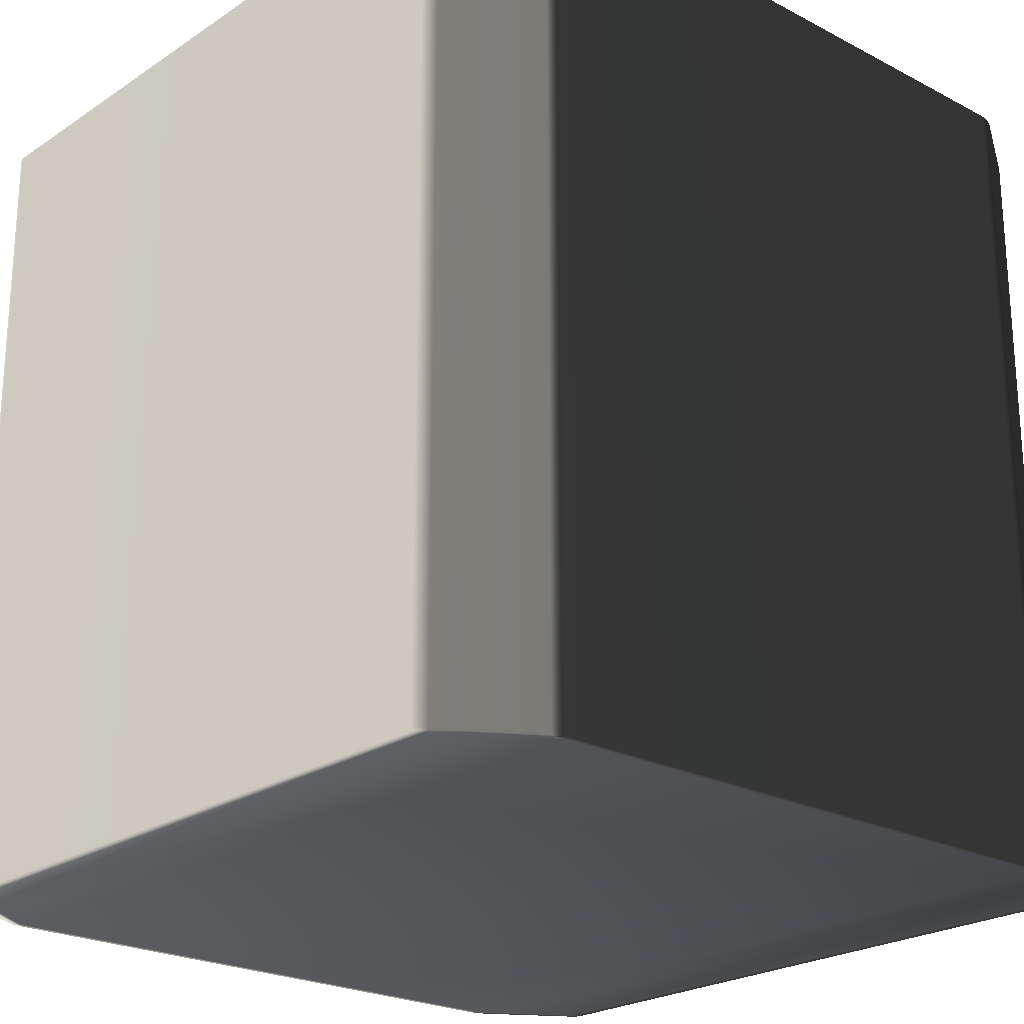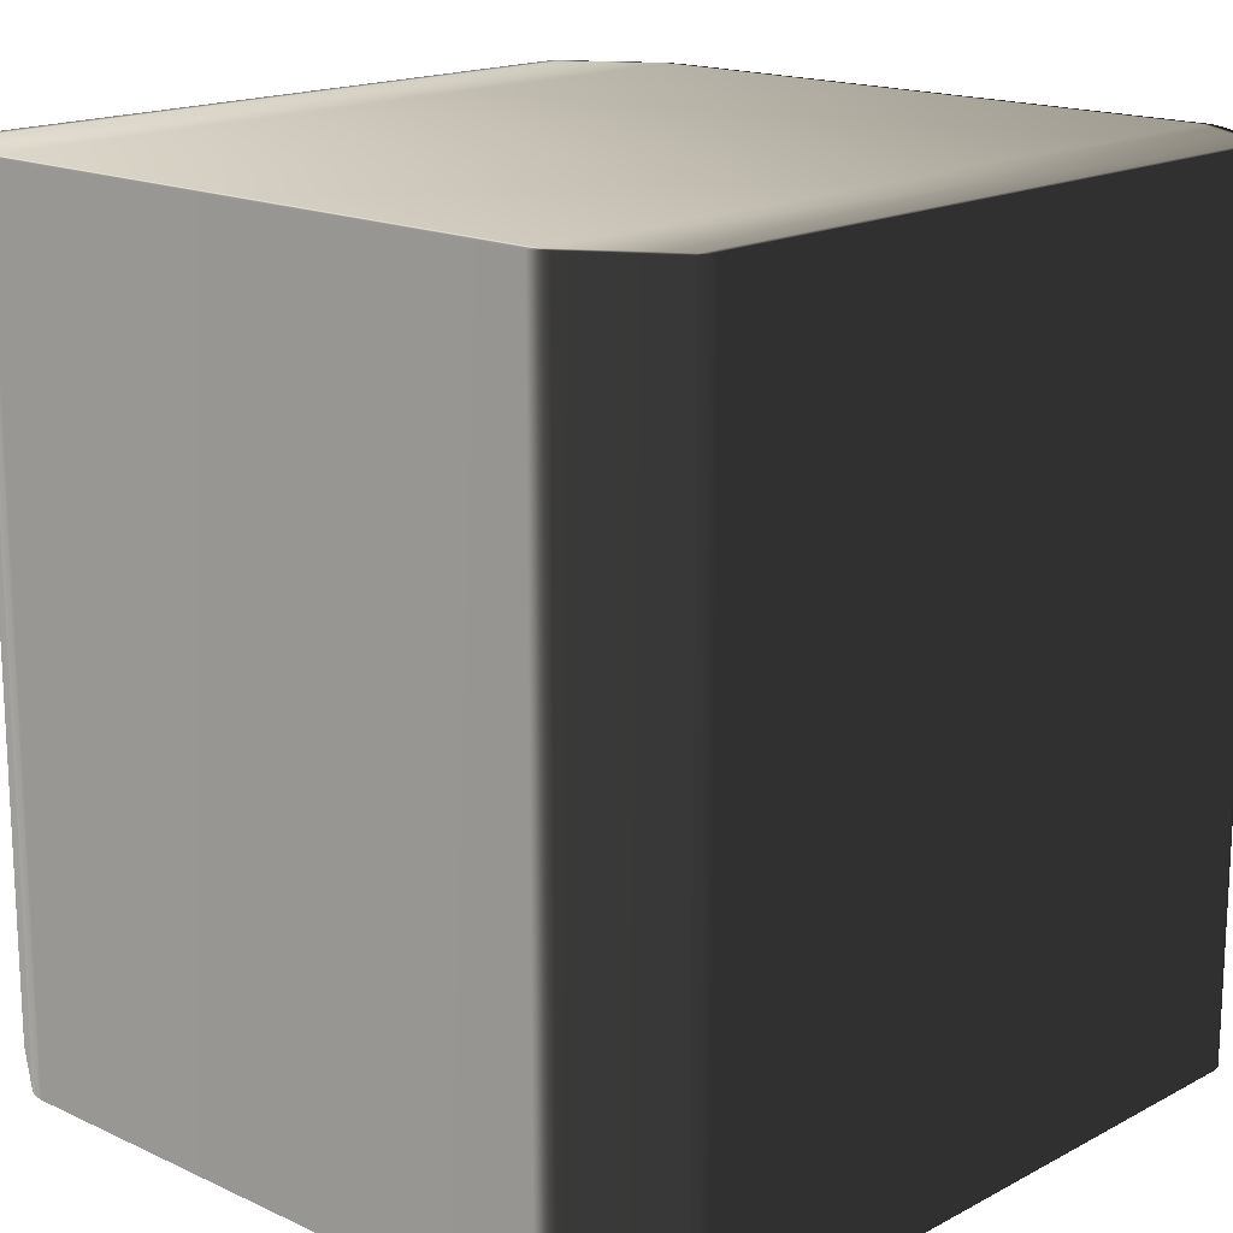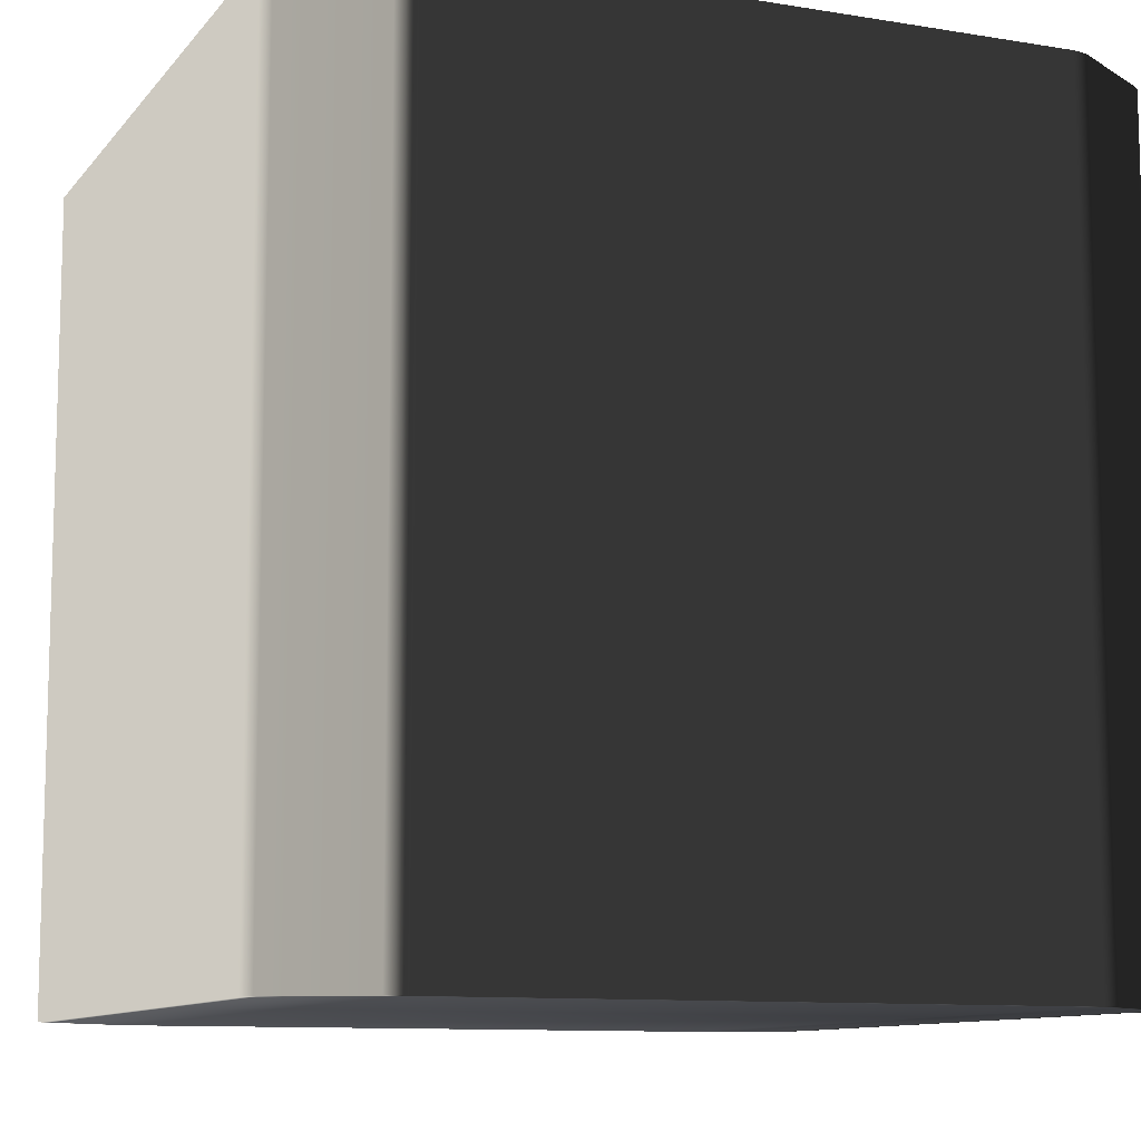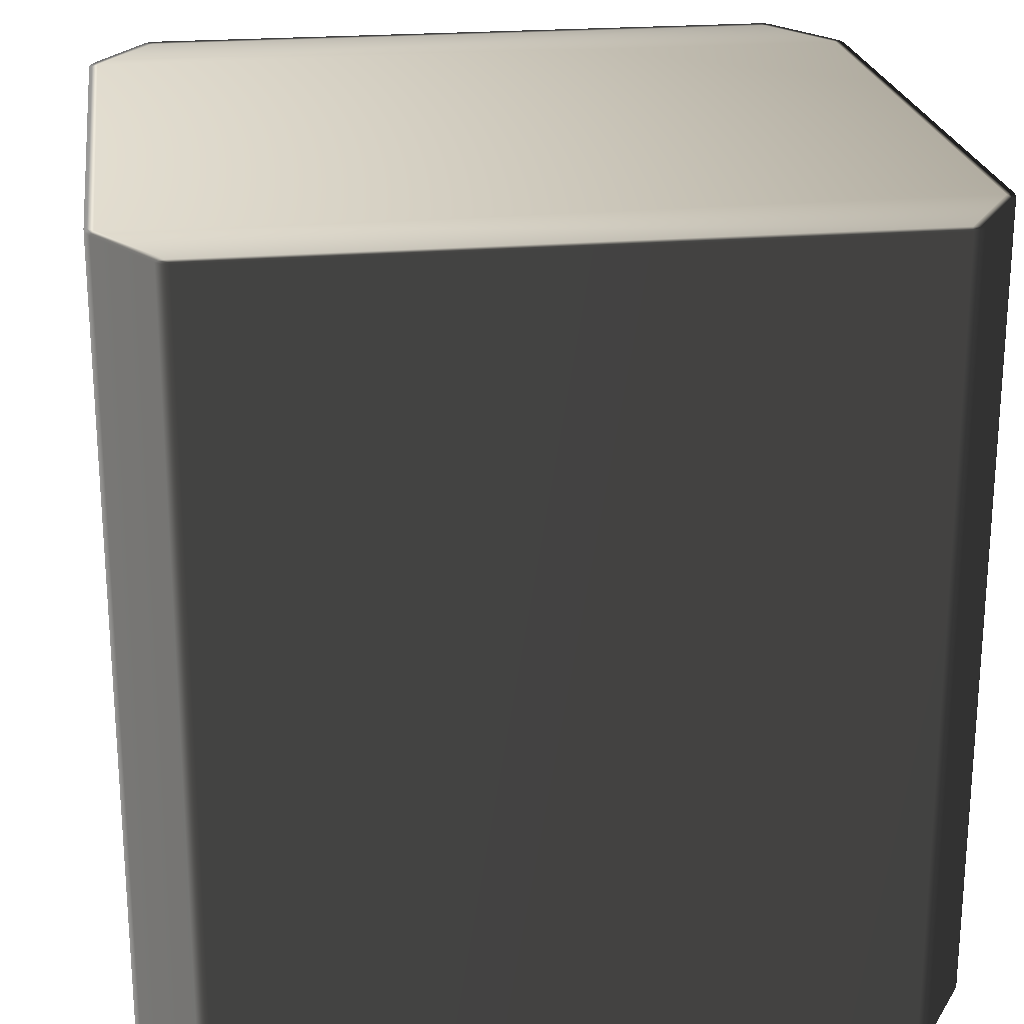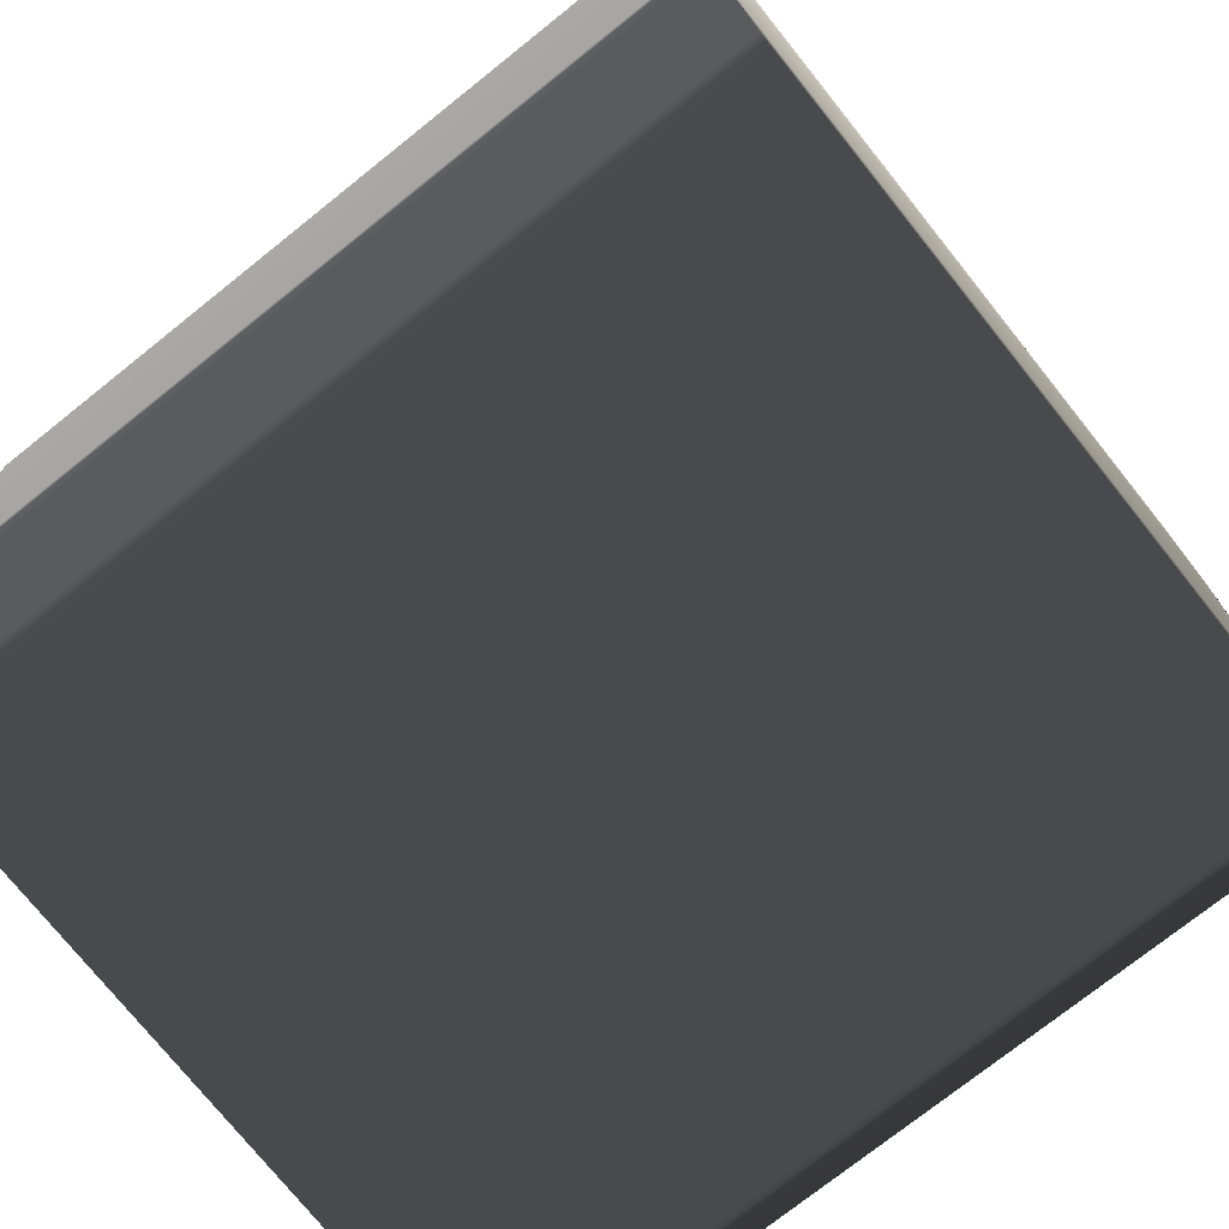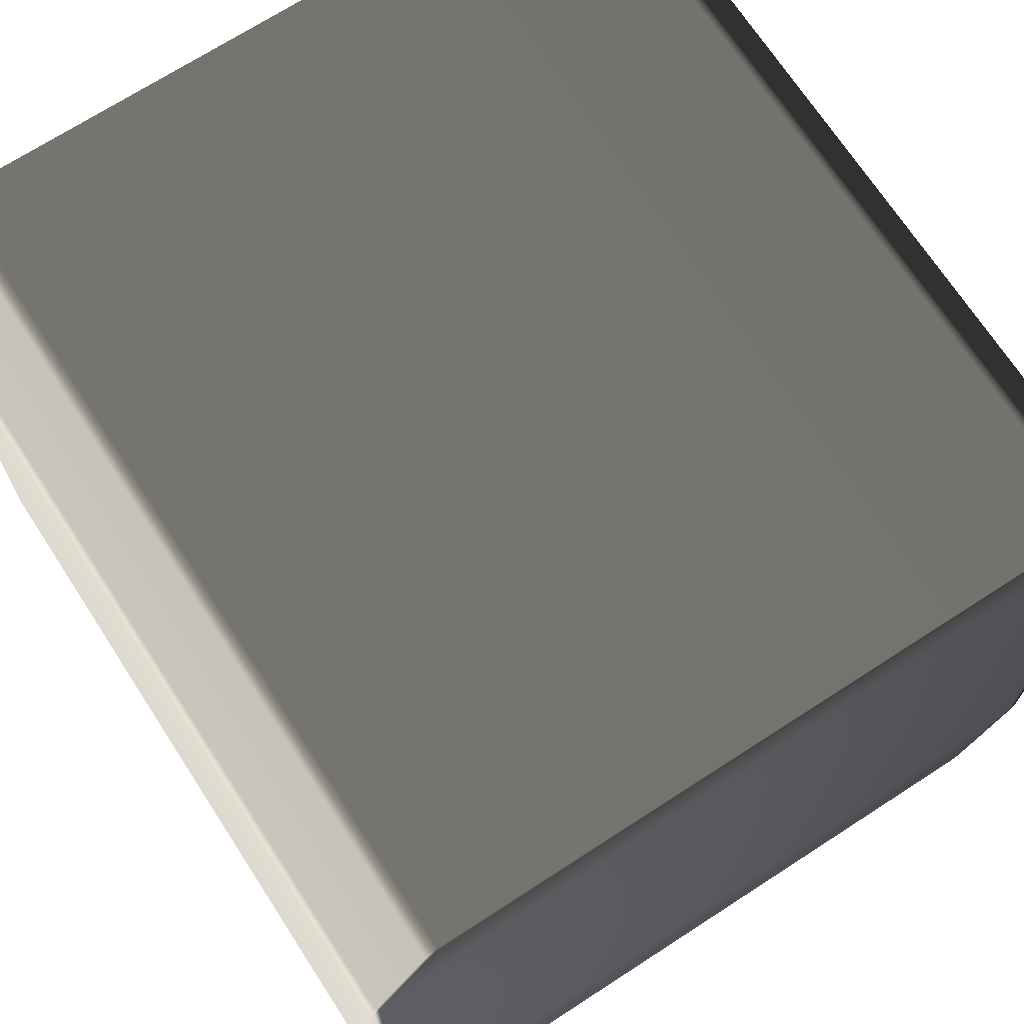
<metadata>
{"format":"obj","ext":"obj","renderer":"f3d","projection":"perspective","resolution":1024,"background":"white","views":[{"elev":-23.0,"azim":-131.7,"up":"+Y"},{"elev":16.8,"azim":-46.9,"up":"+Y"},{"elev":-10.4,"azim":-112.6,"up":"+Y"},{"elev":22.8,"azim":-7.9,"up":"+Y"},{"elev":-74.7,"azim":128.6,"up":"+Z"},{"elev":70.1,"azim":-33.0,"up":"+Z"}]}
</metadata>
<code>
v -0.4938 0.4995 0.3887
v -0.4915 0.4999 0.3841
v -0.4258 0.4999 0.4868
v 0.4258 0.4999 -0.4868
v 0.4143 0.4999 -0.4943
v 0.421 0.4998 -0.4941
v 0.4219 0.4995 -0.4975
v 0.4138 -0.4995 -0.5
v 0.4219 -0.4995 -0.4975
v 0.4143 0.4999 -0.4943
v 0.4219 0.4995 -0.4975
v 0.421 0.4998 -0.4941
v 0.4138 0.4995 -0.5
v -0.4143 0.4999 -0.4943
v -0.4138 0.4995 -0.5
v -0.5 0.4995 -0.3653
v -0.4963 0.4999 -0.3661
v -0.4963 0.4999 0.3661
v -0.5 0.4995 0.3653
v 0.4258 0.4999 -0.4868
v 0.4938 0.4995 -0.3887
v 0.4915 0.4999 -0.3841
v 0.4984 0.4995 -0.378
v 0.4915 0.4999 0.3841
v 0.4938 0.4995 0.3887
v 0.4287 0.4995 0.4903
v 0.4258 0.4999 0.4868
v -0.4984 0.4995 -0.378
v -0.4962 0.4998 -0.3766
v -0.4984 0.4995 -0.378
v -0.5 0.4995 -0.3653
v -0.5 -0.4995 -0.3653
v -0.4984 -0.4995 -0.378
v -0.5 -0.4995 0.3653
v -0.5 0.4995 0.3653
v -0.4984 -0.4995 0.378
v -0.4984 0.4995 0.378
v -0.4984 0.4995 0.378
v -0.4962 0.4998 0.3766
v -0.4938 -0.4995 0.3887
v -0.4938 0.4995 0.3887
v -0.4287 -0.4995 0.4903
v -0.4287 0.4995 0.4903
v -0.4219 -0.4995 0.4975
v -0.4287 0.4995 0.4903
v -0.4219 0.4995 0.4975
v -0.4219 0.4995 0.4975
v -0.421 0.4998 0.4941
v -0.4915 0.4999 -0.3841
v -0.4938 0.4995 -0.3887
v -0.4938 0.4995 -0.3887
v -0.4938 -0.4995 -0.3887
v -0.4287 0.4995 -0.4903
v -0.4287 0.4995 -0.4903
v -0.4258 0.4999 -0.4868
v -0.4287 -0.4995 -0.4903
v -0.4219 0.4995 -0.4975
v -0.4219 0.4995 -0.4975
v -0.421 0.4998 -0.4941
v -0.4219 -0.4995 -0.4975
v -0.4915 0.4999 -0.3841
v -0.4963 0.4999 -0.3661
v -0.4962 0.4998 -0.3766
v -0.4894 0.5 -0.3721
v -0.4258 0.4999 -0.4868
v -0.4894 0.5 0.3721
v -0.4963 0.4999 0.3661
v -0.4915 0.4999 0.3841
v -0.4962 0.4998 0.3766
v -0.4181 0.5 0.4834
v -0.4258 0.4999 0.4868
v -0.4143 0.4999 0.4943
v -0.421 0.4998 0.4941
v 0.4181 0.5 0.4834
v 0.4143 0.4999 0.4943
v 0.4894 0.5 0.3721
v 0.4258 0.4999 0.4868
v 0.421 0.4998 0.4941
v 0.4915 0.4999 0.3841
v 0.4963 0.4999 0.3661
v 0.4962 0.4998 0.3766
v 0.4894 0.5 -0.3721
v 0.4963 0.4999 -0.3661
v 0.4915 0.4999 -0.3841
v 0.4962 0.4998 -0.3766
v 0.4181 0.5 -0.4834
v -0.4181 0.5 -0.4834
v -0.4143 0.4999 -0.4943
v -0.421 0.4998 -0.4941
v -0.4219 0.4995 -0.4975
v -0.421 0.4998 -0.4941
v -0.4138 0.4995 -0.5
v -0.4219 0.4995 -0.4975
v -0.4219 -0.4995 -0.4975
v -0.4138 -0.4995 -0.5
v 0.4138 0.4995 -0.5
v 0.4219 0.4995 -0.4975
v 0.421 0.4998 -0.4941
v 0.4287 0.4995 -0.4903
v 0.4287 0.4995 -0.4903
v 0.4219 0.4995 -0.4975
v 0.4219 -0.4995 -0.4975
v 0.4287 -0.4995 -0.4903
v 0.4938 0.4995 -0.3887
v 0.4287 0.4995 -0.4903
v 0.4287 -0.4995 -0.4903
v 0.4938 -0.4995 -0.3887
v 0.4984 0.4995 -0.378
v 0.4984 -0.4995 -0.378
v 0.5 0.4995 -0.3653
v 0.5 -0.4995 -0.3653
v 0.5 0.4995 0.3653
v 0.5 -0.4995 0.3653
v 0.5 0.4995 -0.3653
v 0.4963 0.4999 -0.3661
v 0.5 0.4995 0.3653
v 0.4962 0.4998 -0.3766
v 0.4963 0.4999 0.3661
v 0.4984 0.4995 0.378
v 0.4984 0.4995 0.378
v 0.4984 -0.4995 0.378
v 0.4962 0.4998 0.3766
v 0.4938 0.4995 0.3887
v 0.4938 -0.4995 0.3887
v 0.4287 0.4995 0.4903
v 0.4287 -0.4995 0.4903
v 0.4219 0.4995 0.4975
v 0.4219 0.4995 0.4975
v 0.4287 -0.4995 0.4903
v 0.4219 -0.4995 0.4975
v 0.4219 0.4995 0.4975
v 0.421 0.4998 0.4941
v -0.4143 0.4999 0.4943
v -0.4219 0.4995 0.4975
v -0.421 0.4998 0.4941
v -0.4138 0.4995 0.5
v 0.4143 0.4999 0.4943
v -0.4219 0.4995 0.4975
v -0.4138 0.4995 0.5
v -0.4138 -0.4995 0.5
v -0.4219 -0.4995 0.4975
v 0.4138 -0.4995 0.5
v 0.4138 0.4995 0.5
v 0.4138 0.4995 0.5
v 0.4219 -0.4995 0.4975
v 0.4219 0.4995 0.4975
v 0.4219 0.4995 0.4975
v 0.421 0.4998 0.4941
v -0.4938 -0.4995 0.3887
v -0.4287 -0.4995 0.4903
v -0.4258 -0.4999 0.4868
v -0.4915 -0.4999 0.3841
v -0.4915 -0.4999 0.3841
v -0.4258 -0.4999 0.4868
v -0.4181 -0.5 0.4834
v -0.4894 -0.5 0.3721
v 0.4181 -0.5 0.4834
v -0.4963 -0.4999 0.3661
v -0.4962 -0.4998 0.3766
v -0.4963 -0.4999 -0.3661
v -0.4894 -0.5 -0.3721
v 0.4894 -0.5 0.3721
v 0.4258 -0.4999 0.4868
v 0.4915 -0.4999 0.3841
v -0.4915 -0.4999 -0.3841
v -0.4962 -0.4998 -0.3766
v -0.4258 -0.4999 -0.4868
v -0.4181 -0.5 -0.4834
v 0.4963 -0.4999 0.3661
v 0.4962 -0.4998 0.3766
v 0.4894 -0.5 -0.3721
v 0.4963 -0.4999 -0.3661
v 0.4181 -0.5 -0.4834
v 0.4915 -0.4999 -0.3841
v 0.4962 -0.4998 -0.3766
v 0.4258 -0.4999 -0.4868
v 0.4143 -0.4999 -0.4943
v -0.4143 -0.4999 -0.4943
v 0.421 -0.4998 -0.4941
v 0.4258 -0.4999 -0.4868
v 0.4915 -0.4999 -0.3841
v 0.4938 -0.4995 -0.3887
v 0.4287 -0.4995 -0.4903
v 0.4915 -0.4999 0.3841
v 0.4258 -0.4999 0.4868
v 0.4287 -0.4995 0.4903
v 0.4938 -0.4995 0.3887
v -0.4963 -0.4999 -0.3661
v -0.4962 -0.4998 -0.3766
v -0.4984 -0.4995 -0.378
v -0.5 -0.4995 -0.3653
v -0.4963 -0.4999 0.3661
v -0.5 -0.4995 0.3653
v -0.4984 -0.4995 0.378
v -0.4962 -0.4998 0.3766
v -0.4915 -0.4999 -0.3841
v -0.4938 -0.4995 -0.3887
v -0.4287 -0.4995 -0.4903
v -0.4258 -0.4999 -0.4868
v -0.4219 -0.4995 -0.4975
v -0.421 -0.4998 -0.4941
v -0.4219 -0.4995 -0.4975
v -0.421 -0.4998 -0.4941
v -0.4143 -0.4999 -0.4943
v -0.4138 -0.4995 -0.5
v 0.4138 -0.4995 -0.5
v 0.4143 -0.4999 -0.4943
v 0.4219 -0.4995 -0.4975
v 0.421 -0.4998 -0.4941
v -0.421 -0.4998 -0.4941
v 0.4219 -0.4995 -0.4975
v 0.421 -0.4998 -0.4941
v 0.4984 -0.4995 -0.378
v 0.4962 -0.4998 -0.3766
v 0.4963 -0.4999 -0.3661
v 0.5 -0.4995 -0.3653
v 0.5 -0.4995 0.3653
v 0.4963 -0.4999 0.3661
v 0.4984 -0.4995 0.378
v 0.4962 -0.4998 0.3766
v -0.4143 -0.4999 0.4943
v -0.421 -0.4998 0.4941
v -0.4219 -0.4995 0.4975
v -0.4138 -0.4995 0.5
v 0.4143 -0.4999 0.4943
v 0.4138 -0.4995 0.5
v 0.4219 -0.4995 0.4975
v 0.421 -0.4998 0.4941
v -0.4219 -0.4995 0.4975
v -0.421 -0.4998 0.4941
v -0.421 -0.4998 0.4941
v -0.4143 -0.4999 0.4943
v 0.4143 -0.4999 0.4943
v 0.421 -0.4998 0.4941
v 0.421 -0.4998 0.4941
v 0.4219 -0.4995 0.4975
g Cube_(24)_2817_43
f 1 3 2
f 4 6 5
f 7 9 8
f 10 12 11
f 10 11 13
f 14 10 13
f 14 13 15
f 16 18 17
f 16 19 18
f 20 22 21
f 22 23 21
f 24 26 25
f 24 27 26
f 17 29 28
f 17 28 16
f 30 32 31
f 30 33 32
f 31 32 34
f 31 34 35
f 35 34 36
f 35 36 37
f 38 18 19
f 38 39 18
f 2 39 38
f 37 36 40
f 2 38 1
f 37 40 41
f 41 40 42
f 41 42 43
f 43 42 44
f 1 45 3
f 43 44 46
f 47 3 45
f 47 48 3
f 28 29 49
f 28 49 50
f 51 33 30
f 51 52 33
f 49 53 50
f 54 52 51
f 49 55 53
f 54 56 52
f 55 57 53
f 58 56 54
f 55 59 57
f 58 60 56
f 61 63 62
f 61 62 64
f 64 65 61
f 62 66 64
f 62 67 66
f 67 68 66
f 67 69 68
f 68 70 66
f 68 71 70
f 71 72 70
f 71 73 72
f 72 74 70
f 66 70 74
f 72 75 74
f 66 74 76
f 64 66 76
f 75 77 74
f 76 74 77
f 75 78 77
f 76 77 79
f 79 80 76
f 79 81 80
f 82 76 80
f 64 76 82
f 82 80 83
f 83 84 82
f 83 85 84
f 86 82 84
f 64 82 86
f 86 84 4
f 4 5 86
f 64 86 87
f 87 86 5
f 64 87 65
f 87 5 88
f 88 65 87
f 88 89 65
f 90 91 14
f 90 14 15
f 92 94 93
f 92 95 94
f 96 95 92
f 96 8 95
f 7 8 96
f 97 98 20
f 97 20 99
f 100 102 101
f 100 103 102
f 20 21 99
f 104 106 105
f 104 107 106
f 108 107 104
f 108 109 107
f 110 109 108
f 110 111 109
f 112 111 110
f 112 113 111
f 23 115 114
f 115 116 114
f 23 117 115
f 22 117 23
f 115 118 116
f 119 113 112
f 118 120 116
f 119 121 113
f 118 122 120
f 120 122 24
f 120 24 25
f 123 121 119
f 123 124 121
f 125 124 123
f 125 126 124
f 127 126 125
f 128 130 129
f 27 131 26
f 27 132 131
f 133 135 134
f 133 134 136
f 136 137 133
f 138 140 139
f 138 141 140
f 139 140 142
f 139 142 143
f 136 144 137
f 143 142 145
f 143 145 146
f 147 137 144
f 147 148 137
f 149 151 150
f 149 152 151
f 153 155 154
f 153 156 155
f 156 157 155
f 158 156 153
f 158 153 159
f 160 156 158
f 160 161 156
f 156 162 157
f 161 162 156
f 162 163 157
f 162 164 163
f 165 161 160
f 165 160 166
f 161 165 167
f 161 167 168
f 164 162 169
f 164 169 170
f 171 169 162
f 161 171 162
f 171 172 169
f 161 168 173
f 161 173 171
f 172 171 174
f 173 174 171
f 172 174 175
f 173 176 174
f 168 177 173
f 176 173 177
f 168 178 177
f 176 177 179
f 180 182 181
f 180 183 182
f 184 186 185
f 184 187 186
f 188 190 189
f 188 191 190
f 191 188 192
f 191 192 193
f 194 193 192
f 194 192 195
f 152 194 195
f 152 149 194
f 190 196 189
f 190 197 196
f 196 197 198
f 196 198 199
f 199 198 200
f 199 200 201
f 202 204 203
f 202 205 204
f 204 205 206
f 204 206 207
f 207 206 208
f 207 208 209
f 178 167 210
f 178 168 167
f 211 180 212
f 211 183 180
f 181 182 213
f 181 213 214
f 213 215 214
f 213 216 215
f 215 216 217
f 215 217 218
f 218 217 219
f 218 219 220
f 219 184 220
f 219 187 184
f 221 223 222
f 221 224 223
f 224 221 225
f 224 225 226
f 227 226 225
f 227 225 228
f 229 151 230
f 229 150 151
f 154 232 231
f 154 155 232
f 232 155 157
f 232 157 233
f 233 157 163
f 233 163 234
f 185 236 235
f 185 186 236

</code>
